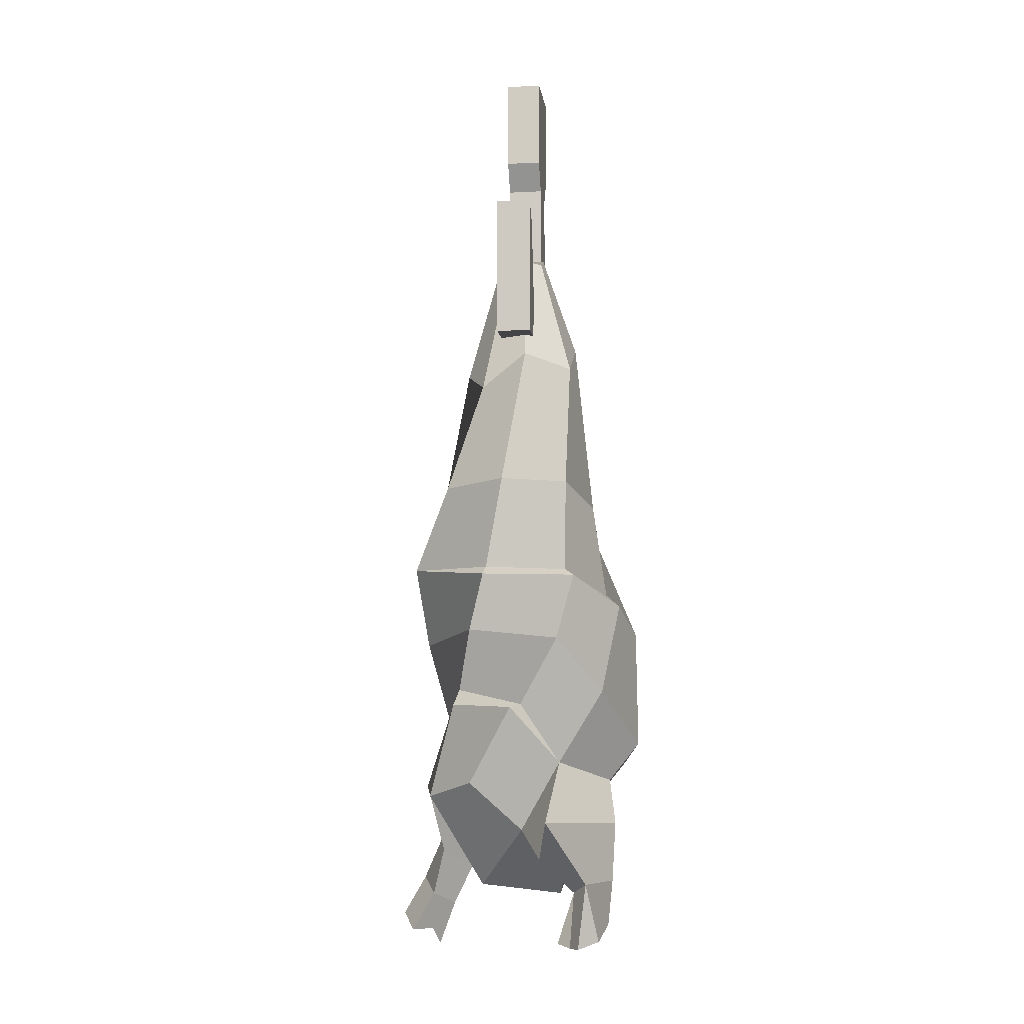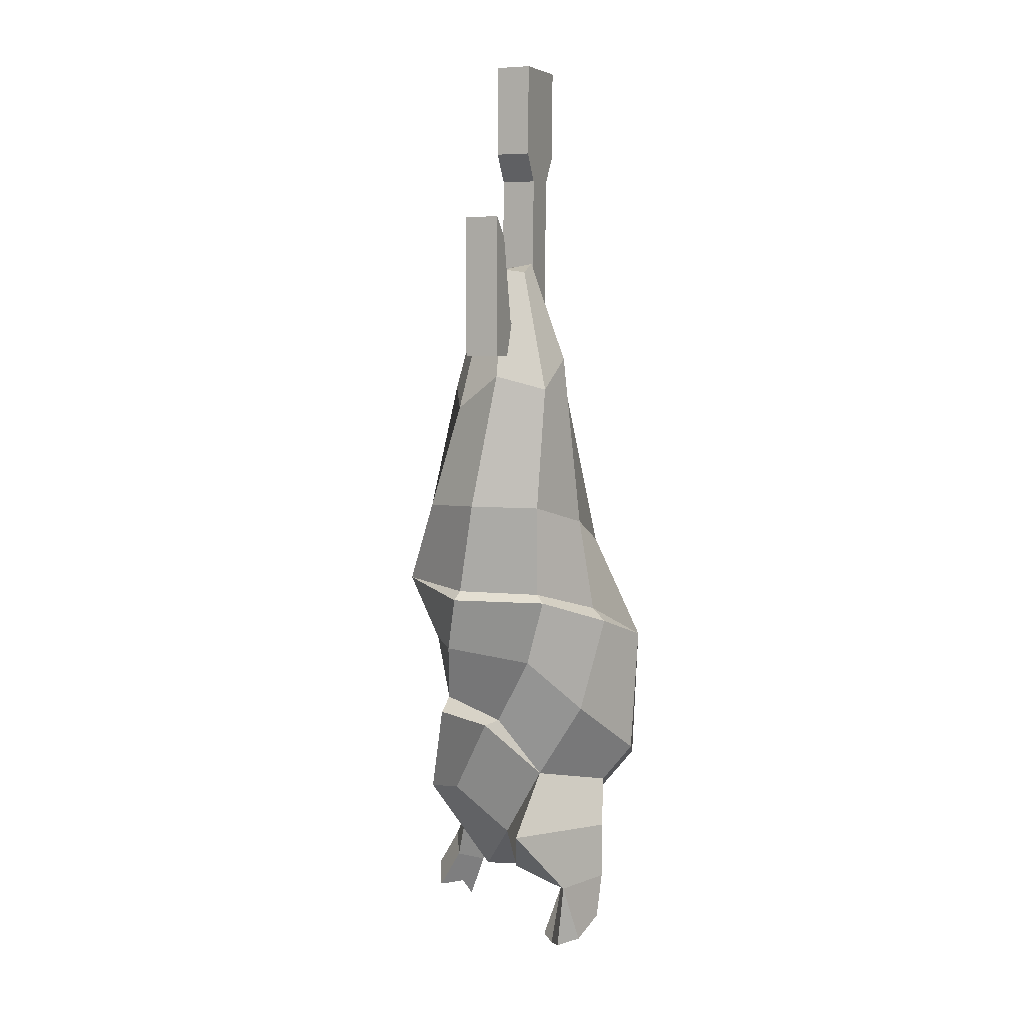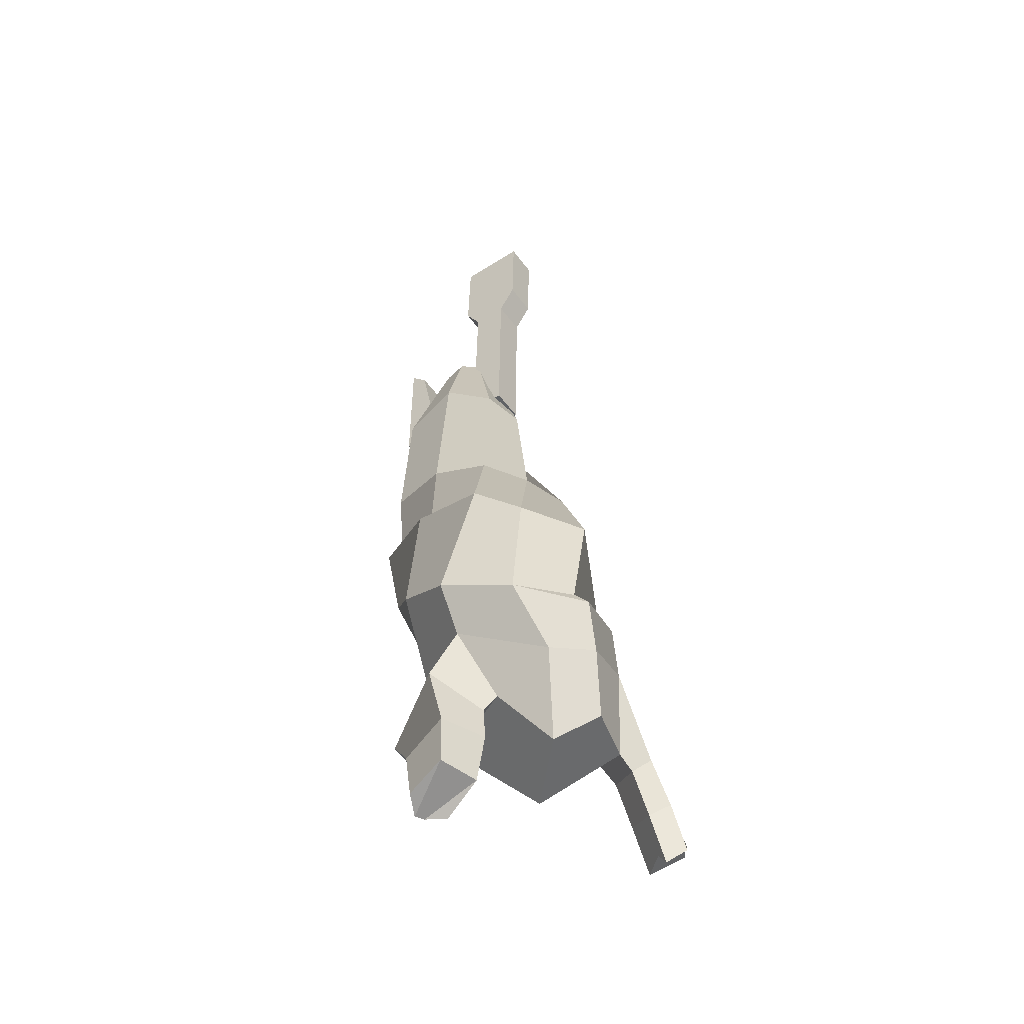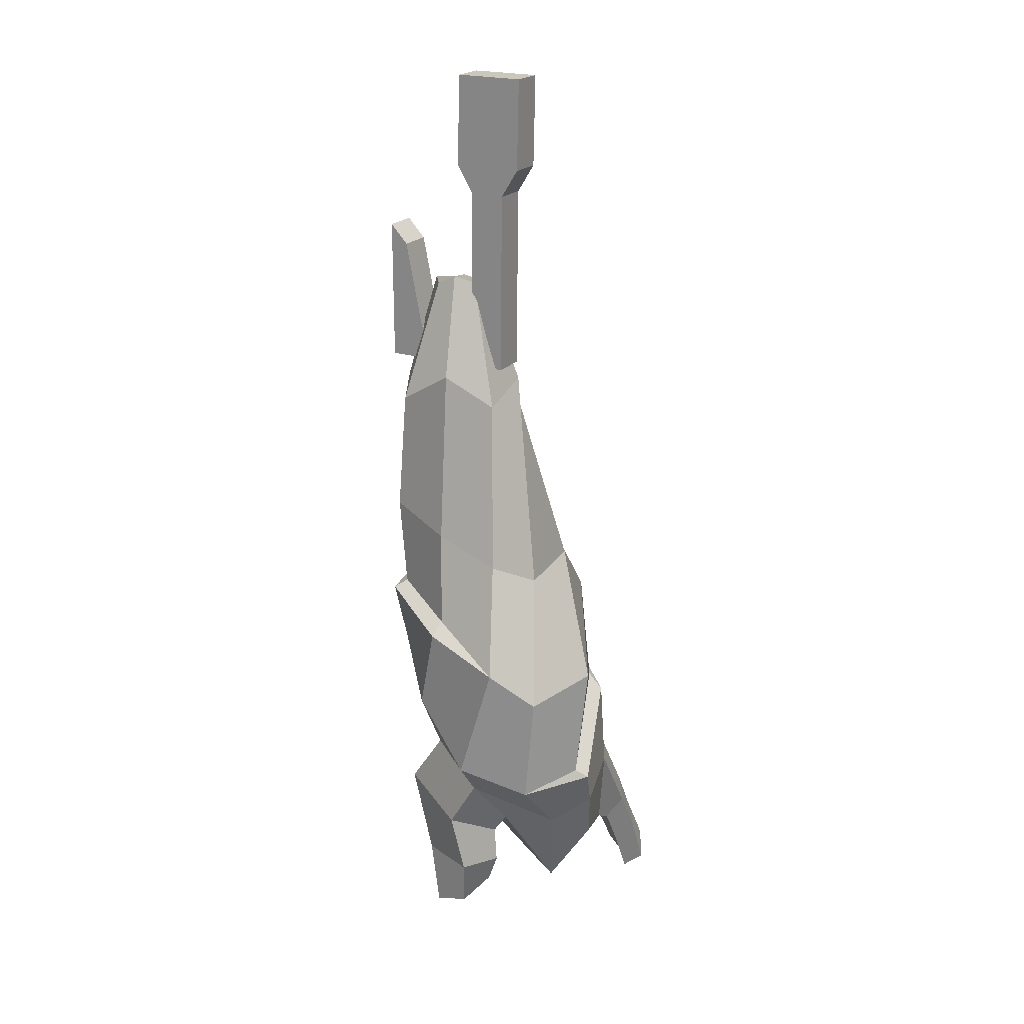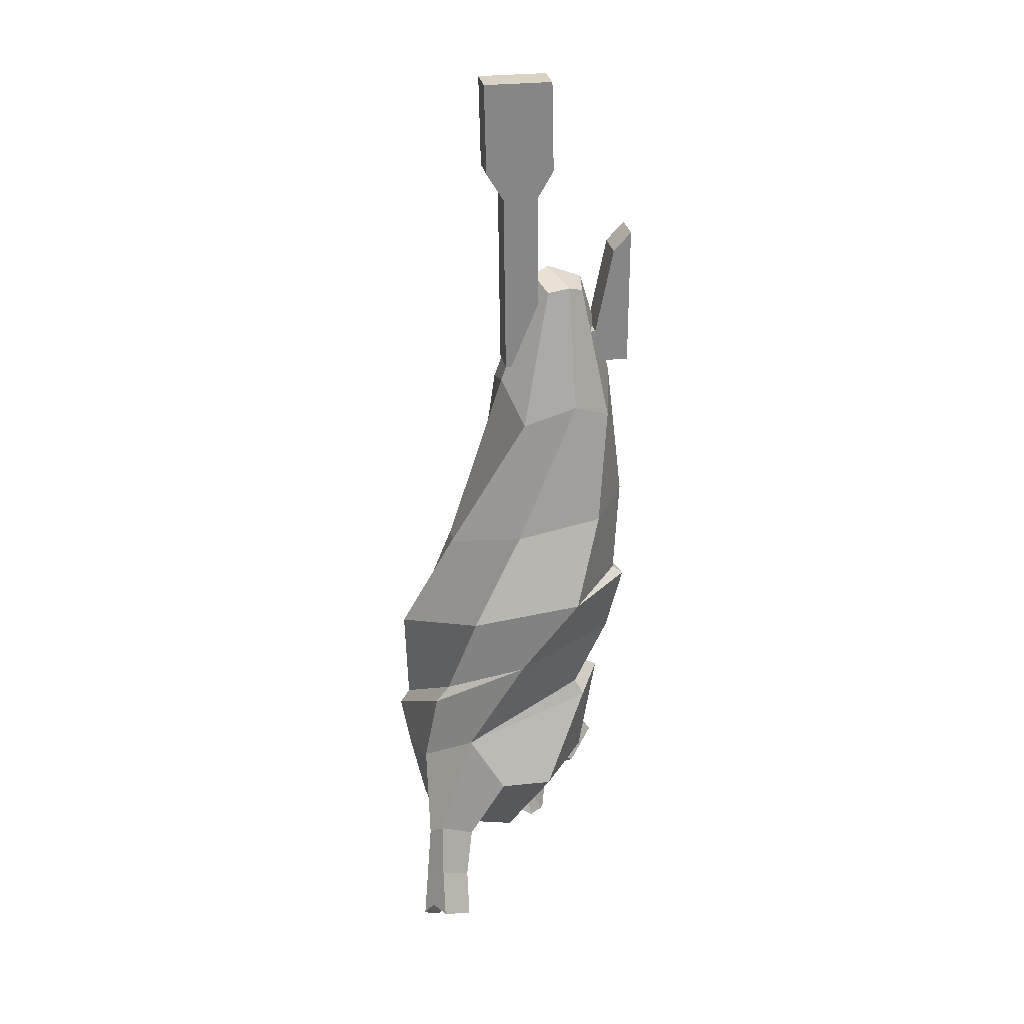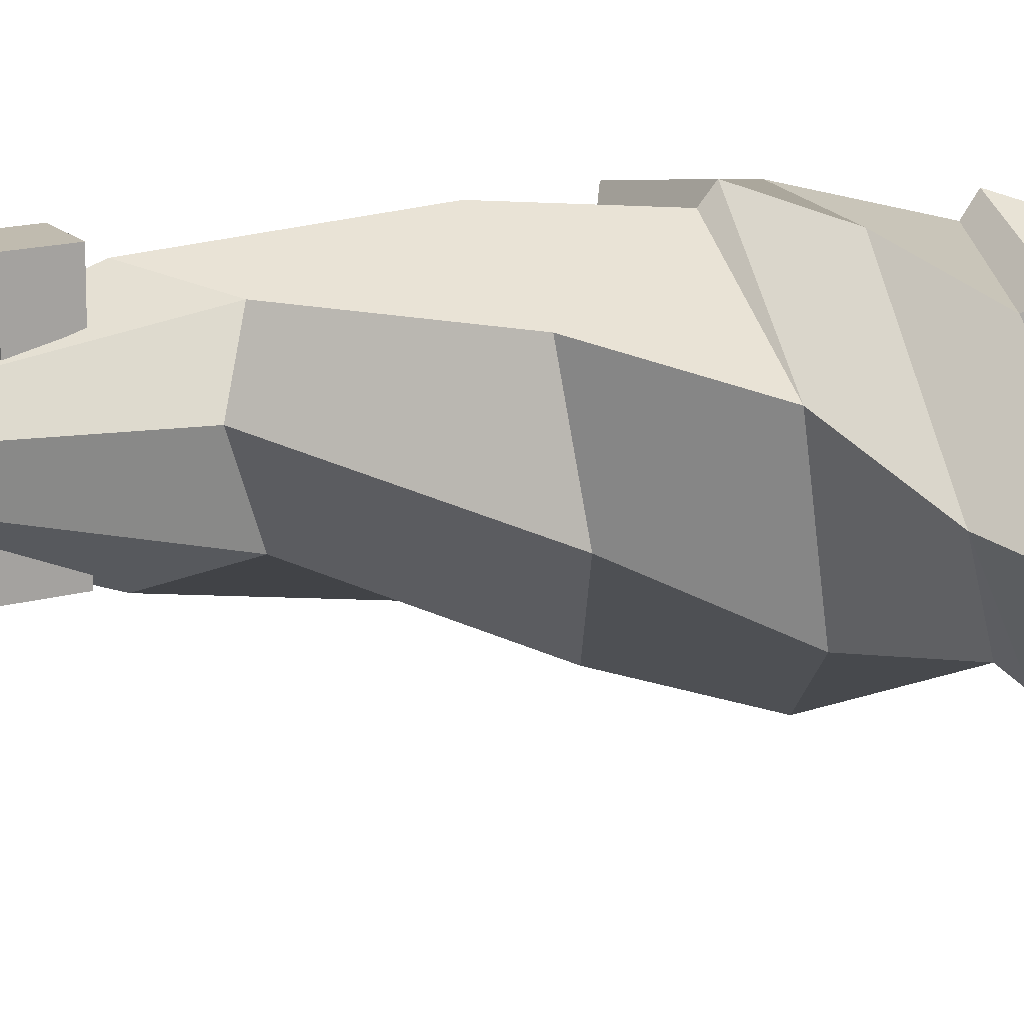
<metadata>
{"format":"obj","ext":"obj","renderer":"f3d","projection":"perspective","resolution":1024,"background":"white","views":[{"elev":-8.3,"azim":7.8,"up":"+Y"},{"elev":6.0,"azim":22.7,"up":"+Y"},{"elev":-50.5,"azim":124.8,"up":"+Y"},{"elev":21.6,"azim":119.1,"up":"+Y"},{"elev":28.3,"azim":-100.0,"up":"+Y"},{"elev":16.2,"azim":-118.5,"up":"+Z"}]}
</metadata>
<code>
v 4.266 -56.8 9.089
v 11.74 -67.34 -2.188
v -10.79 -56.79 -1.434
v 4.294 -68.24 -12.25
v -11.26 -71.83 -3.623
v -1.16 -79.01 -11.24
v -5.101 -71.45 6.193
v 4.351 -76.63 -3.555
v 5.078 -49.72 8.36
v 11.35 -55.57 -5.581
v 2.639 -57.43 -12.74
v -11.13 -49.26 4.47
v 5.635 -28.63 7.736
v 4.119 -28.57 -1.91
v -4.718 -30.63 -0.2039
v -3.361 -30.59 8.963
v 8.499 -62.11 4.64
v -5.54 -61.66 -8.846
v -5.719 -79.81 -10.31
v 0.05624 -76.23 4.473
v -4.704 -55.87 9.075
v 9.609 -69.56 -8.915
v -10.02 -72.83 1.757
v 2.7 -83.41 -8.517
v 8.763 -51.84 1.763
v 9.436 -58.78 -9.796
v -8.461 -52.19 -6.154
v -2.855 -49.55 10.14
v 5.712 -25.6 2.657
v -1.164 -26.76 -2.061
v -5.434 -28.65 5.054
v 1.177 -27.28 9.912
v -4.929 -82.09 -1.876
v 7.094 -45.17 -3.581
v 7.471 -42.6 2.451
v 5.267 -40.71 8.972
v -1.097 -40.56 11.07
v -7.309 -40.96 7.364
v -7.342 -42.6 -1.191
v -1.374 -45.46 -7.655
v 4.076 -46.97 -6.925
v 2.372 -15.75 3.466
v 1.469 -16.38 1.631
v -0.4744 -15.99 1.745
v -1.966 -17.08 2.699
v -2.069 -16.68 4.91
v -1.036 -17.35 6.461
v 0.765 -16.43 6.593
v 2.382 -16.65 5.399
v -8.678 -67.29 -6.893
v -6.814 -63.41 6.194
v -0.5611 -63.79 8.959
v 4.064 -69.34 5.086
v 8.684 -71.15 -2.005
v 5.245 -74.71 -9.888
v 1.302 -73.31 -12.56
v -4.426 -71.31 -11.47
v -6.332 -61.88 5.348
v 0.3299 -63.44 7.474
v 3.486 -69.18 -13.33
v -5.765 -63.27 -10.24
v -3.032 -50.37 11.21
v 6.05 -50.42 9.364
v 10.16 -53.08 2.092
v 3.078 -75.39 9.276
v 9.437 -75.56 0.4913
v 2.188 -79.12 7.001
v 4.928 -78.3 -2.46
v 7.83 -87.52 3.25
v 8.529 -86.05 -0.5352
v 3.511 -87.82 2.286
v 4.067 -85.48 -1.209
v 5.068 -81.9 -2.777
v 5.154 -82.71 1.638
v 6.685 -81.69 4.837
v 8.98 -81.55 -0.7792
v 4.932 -88.17 3.773
v 5.795 -88.24 4.197
v -8.95 -78.82 -11.72
v -10.68 -77.25 -10.47
v -7.429 -80.69 -10.49
v -10.06 -78.74 -7.136
v -10.81 -83.23 -12.37
v -12.77 -81.87 -10.84
v -9.421 -84.68 -10.8
v -11.28 -83.5 -7.903
v -12.08 -87.92 -12.95
v -15.11 -85.84 -11
v -11.14 -89.15 -11.23
v -13.62 -87.46 -8.059
v -13.44 -85.74 -12.13
v -11.78 -87.42 -10.1
v -1.532 -25.18 11.31
v 1.87 -25.18 11.31
v -1.532 -11.26 11.31
v 1.87 -11.26 11.31
v -1.532 4.511 -3.743
v 1.87 4.511 -3.743
v -1.532 -25.18 -1.643
v 1.87 -25.18 -1.643
v -1.532 4.511 2.991
v 1.87 4.511 2.991
v -1.532 -13.14 9.563
v 1.87 -13.14 9.563
v -1.532 -21.83 1.835
v 1.87 -21.83 1.835
v 1.87 -21.83 7.829
v -1.532 -21.83 7.829
v 1.87 -7.125 1.611
v -1.532 -7.125 1.611
v -1.532 -7.125 -1.836
v 1.87 -7.125 -1.836
v 1.87 -4.386 3.212
v -1.532 -4.386 3.212
v -1.532 -4.386 -3.553
v 1.87 -4.386 -3.553
f 60 61 18 4
f 3 18 61
f 19 6 24 33
f 24 8 20 33
f 20 7 23 33
f 23 5 19 33
f 2 17 53 54
f 59 53 17 1
f 2 54 55 22
f 22 60 4
f 58 59 1 21
f 3 50 58 21
f 10 25 64
f 63 64 25 9
f 11 26 22 4
f 10 2 22 26
f 12 27 18 3
f 11 4 18 27
f 62 63 9 28
f 12 62 28
f 34 35 25 10
f 9 25 35 36
f 40 41 26 11
f 41 34 10 26
f 38 39 27 12
f 39 40 11 27
f 9 36 37 28
f 37 38 12 28
f 14 29 35 34
f 29 13 36 35
f 15 30 41 40
f 30 14 34 41
f 32 37 36 13
f 16 38 37 32
f 31 39 38 16
f 15 40 39 31
f 29 14 43 42
f 14 30 44 43
f 30 15 45 44
f 15 31 46 45
f 31 16 47 46
f 16 32 48 47
f 32 13 49 48
f 13 29 42 49
f 51 50 5 23
f 7 52 51 23
f 7 20 53 52
f 70 69 78
f 55 54 8 24
f 6 56 55 24
f 6 19 57 56
f 88 91 92 90
f 58 50 51
f 51 52 59 58
f 52 53 59
f 55 56 60 22
f 56 57 61 60
f 3 61 57 50
f 12 3 21 62
f 1 63 62 21
f 1 17 64 63
f 10 64 17 2
f 54 53 65 66
f 53 20 67 65
f 20 8 68 67
f 8 54 66 68
f 66 65 75 76
f 65 67 74 75
f 67 68 73 74
f 68 66 76 73
f 74 73 72 71
f 75 74 77 78
f 76 75 69 70
f 73 76 70 72
f 77 74 71
f 72 77 71
f 75 78 69
f 70 78 77 72
f 50 57 79 80
f 57 19 81 79
f 19 5 82 81
f 5 50 80 82
f 80 79 83 84
f 79 81 85 83
f 81 82 86 85
f 82 80 84 86
f 84 83 87 91 88
f 83 85 89 87
f 85 86 90 92 89
f 86 84 88 90
f 92 91 87 89
f 42 46 47 48 49
f 45 46 42 43 44
f 93 94 96 95
f 100 99 111 112
f 108 93 95 103
f 95 96 104 103
f 94 107 104 96
f 94 93 99 100
f 106 100 112 109
f 101 102 98 97
f 105 106 109 110
f 107 108 103 104
f 107 106 105 108
f 99 93 108 105
f 99 105 110 111
f 106 107 94 100
f 110 109 113 114
f 111 110 114 115
f 112 111 115 116
f 109 112 116 113
f 114 113 102 101
f 115 114 101 97
f 116 115 97 98
f 113 116 98 102

</code>
